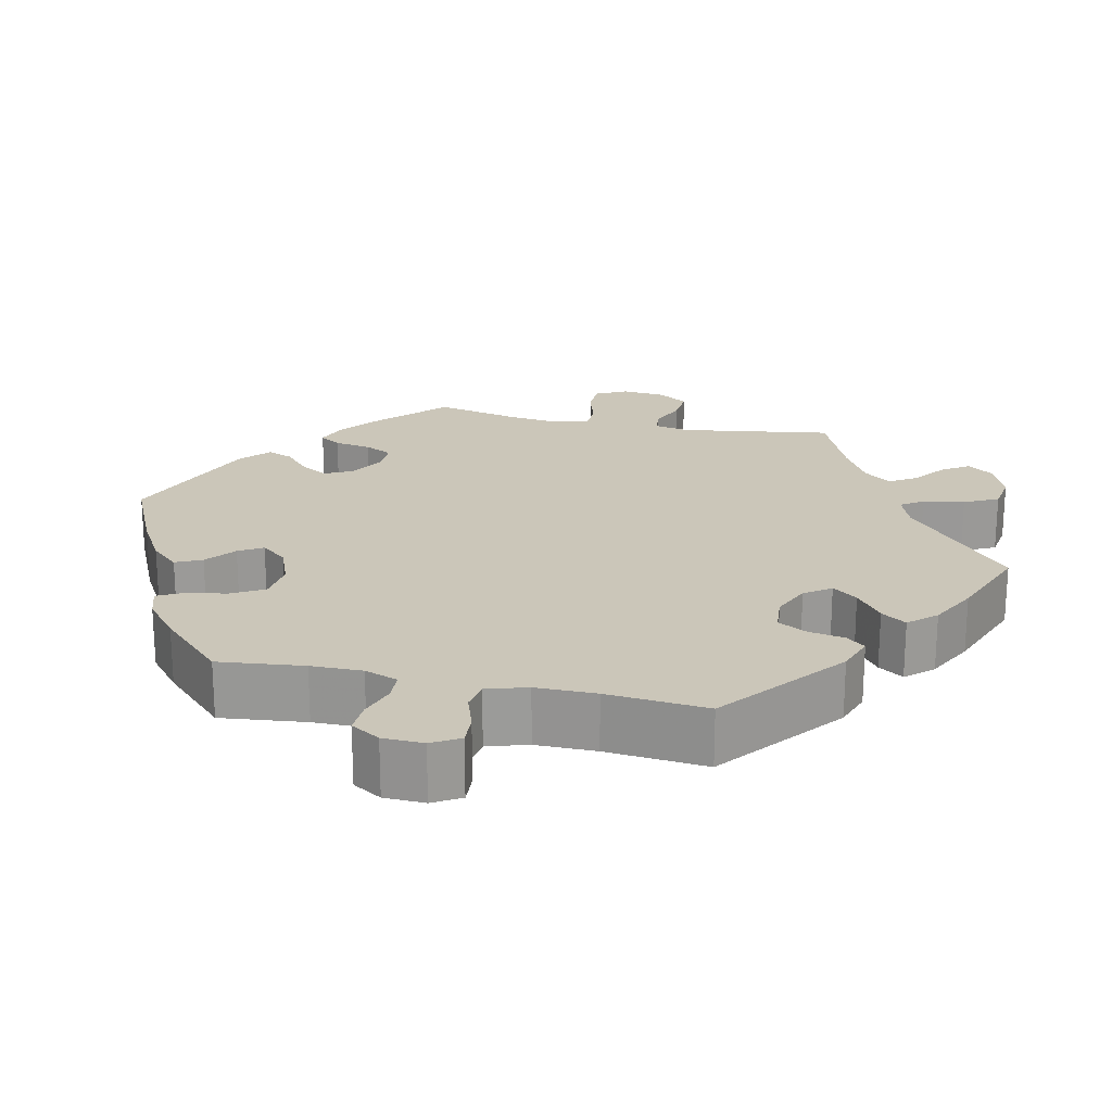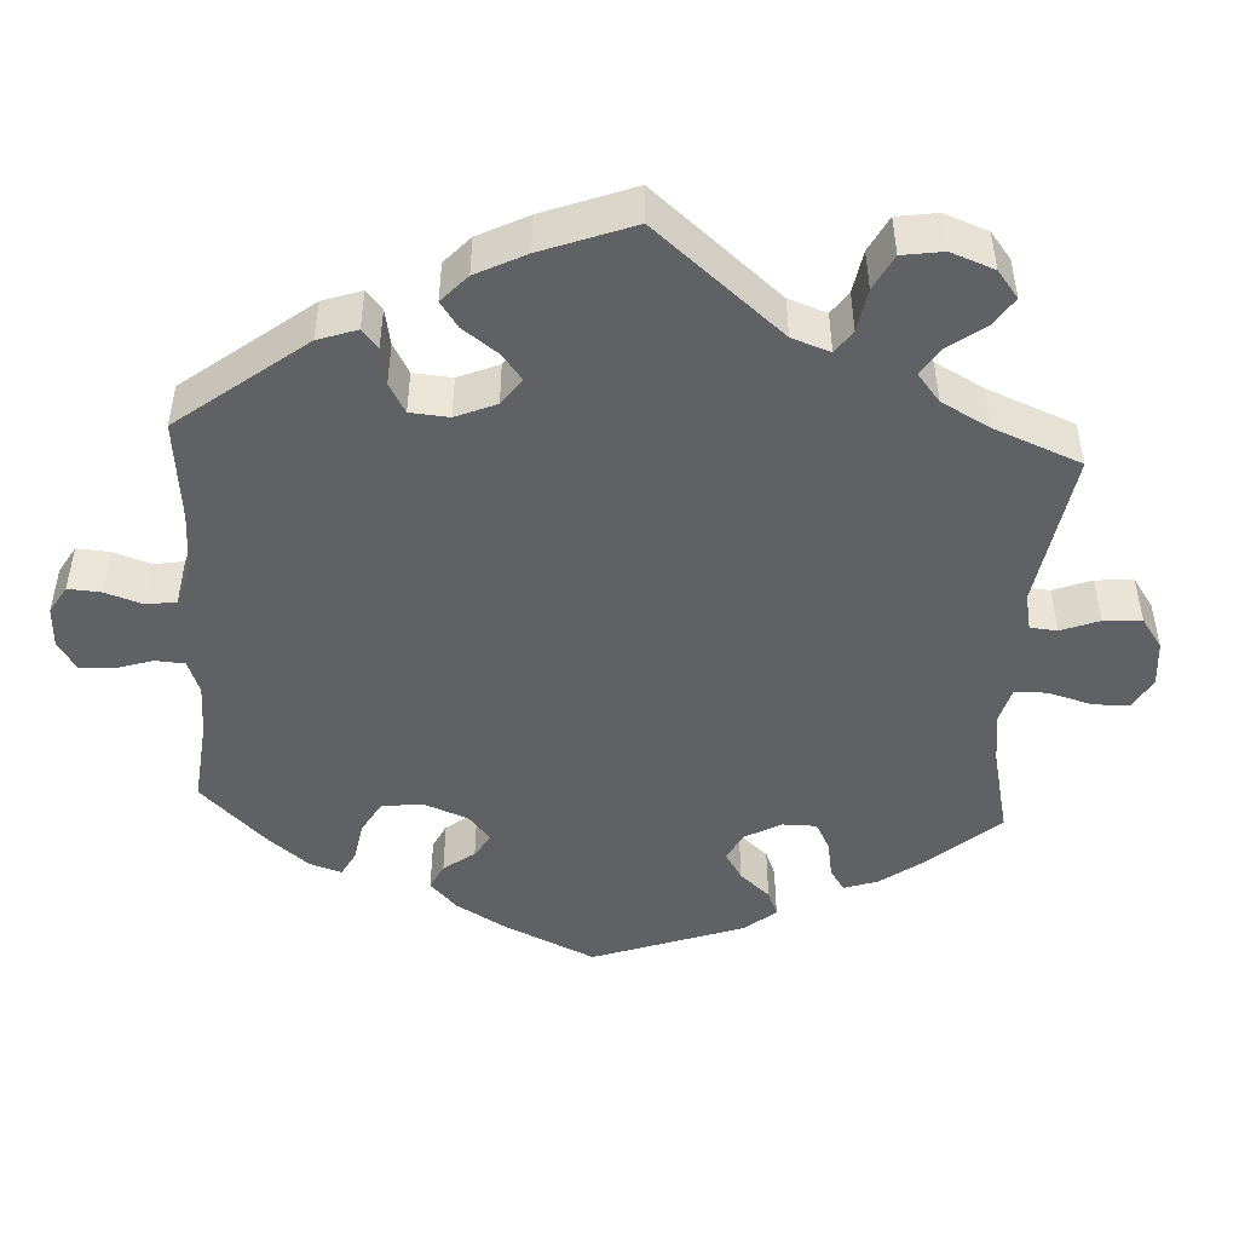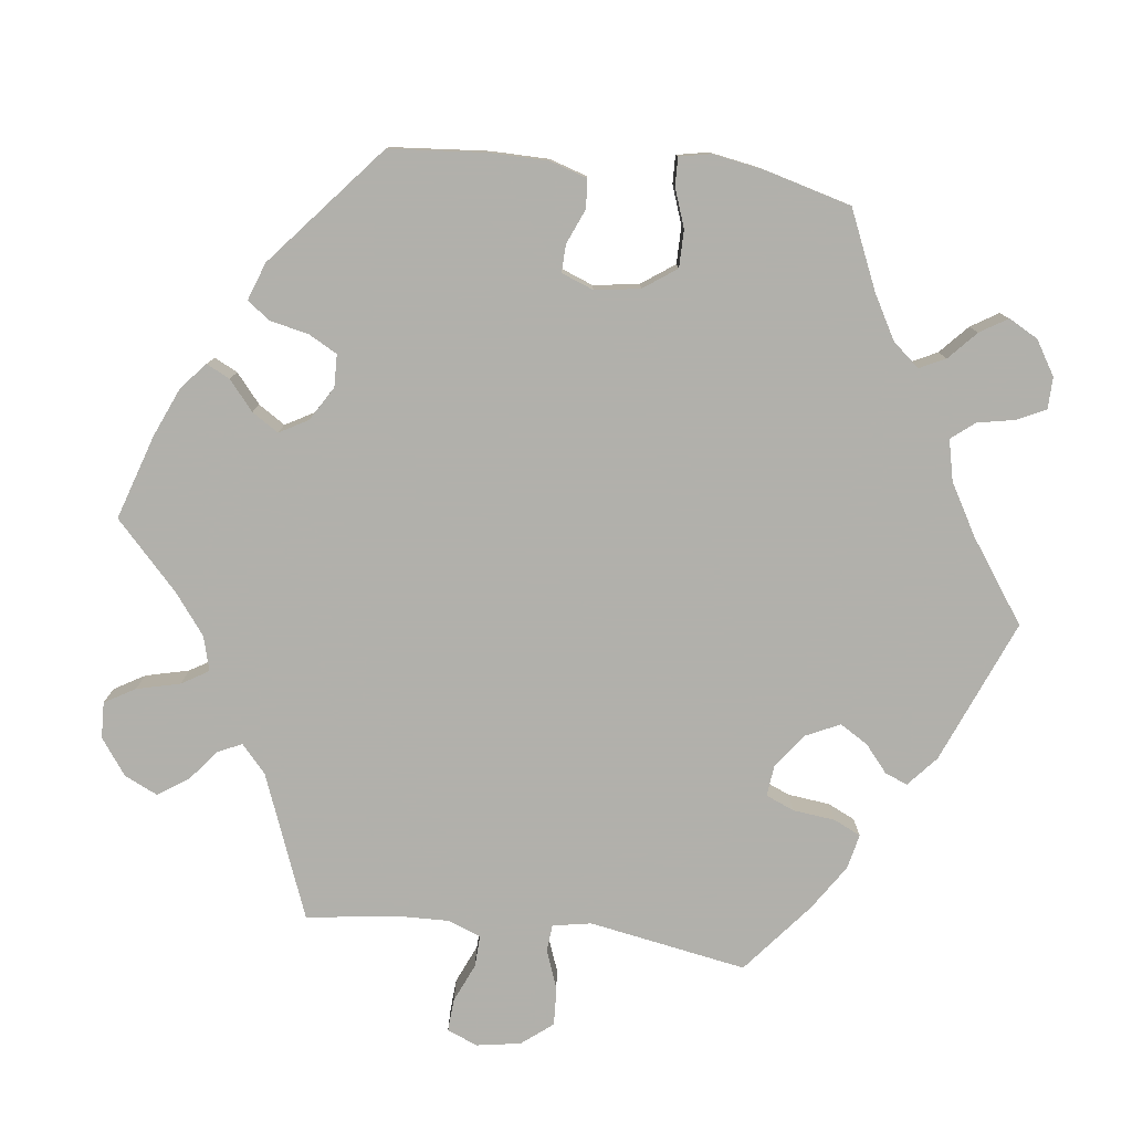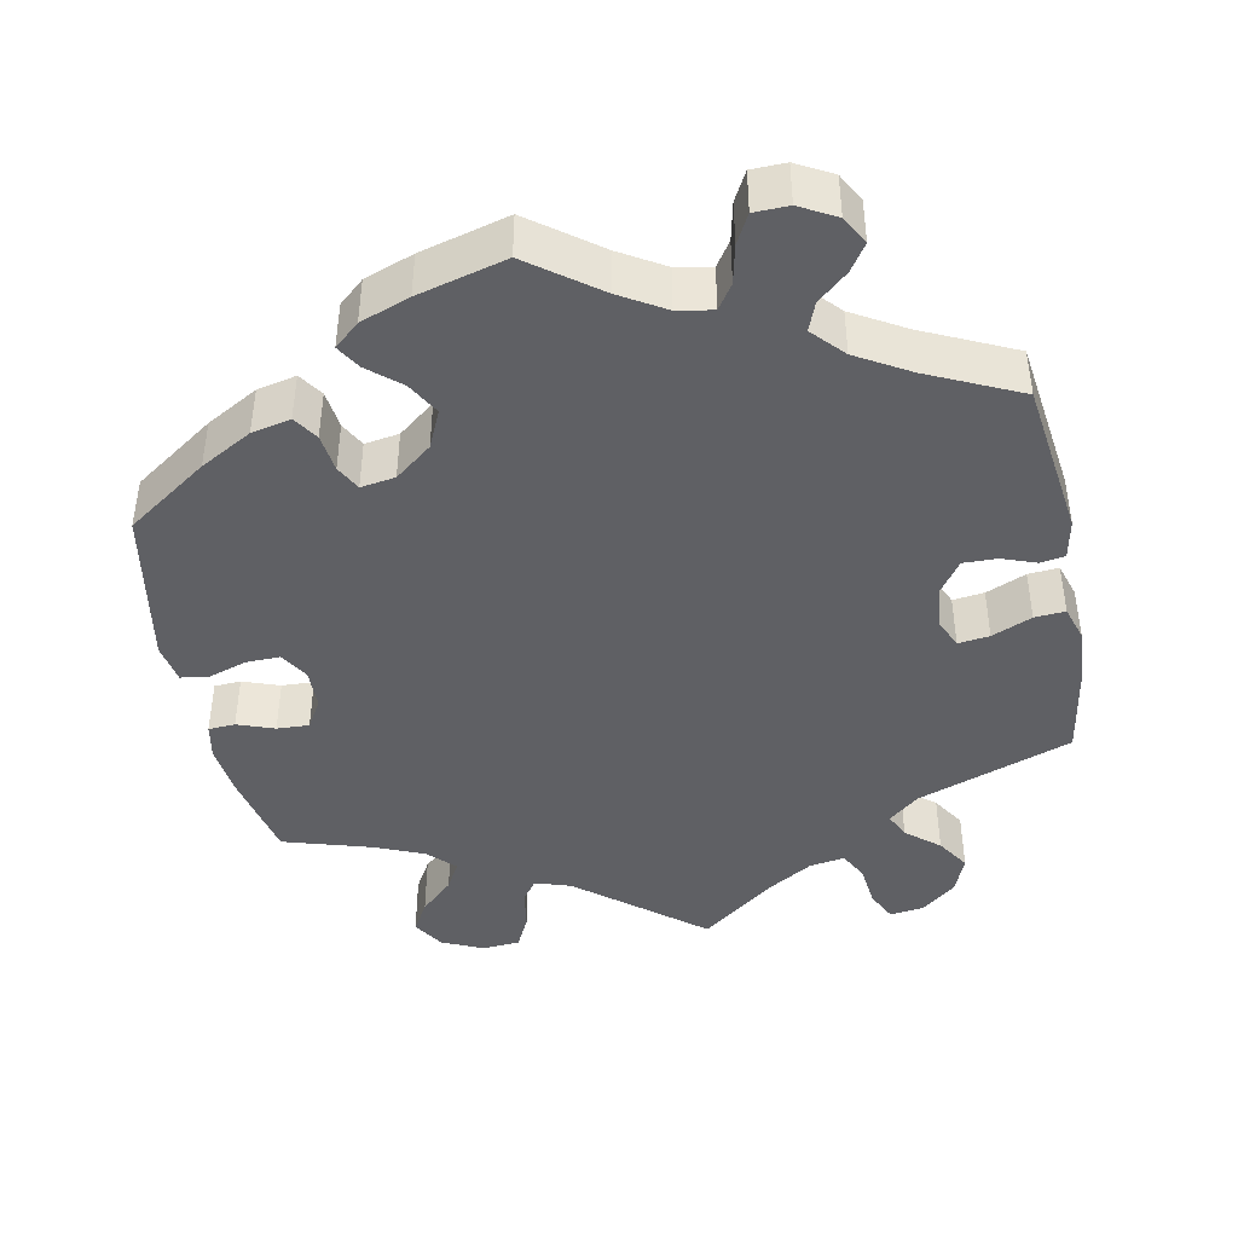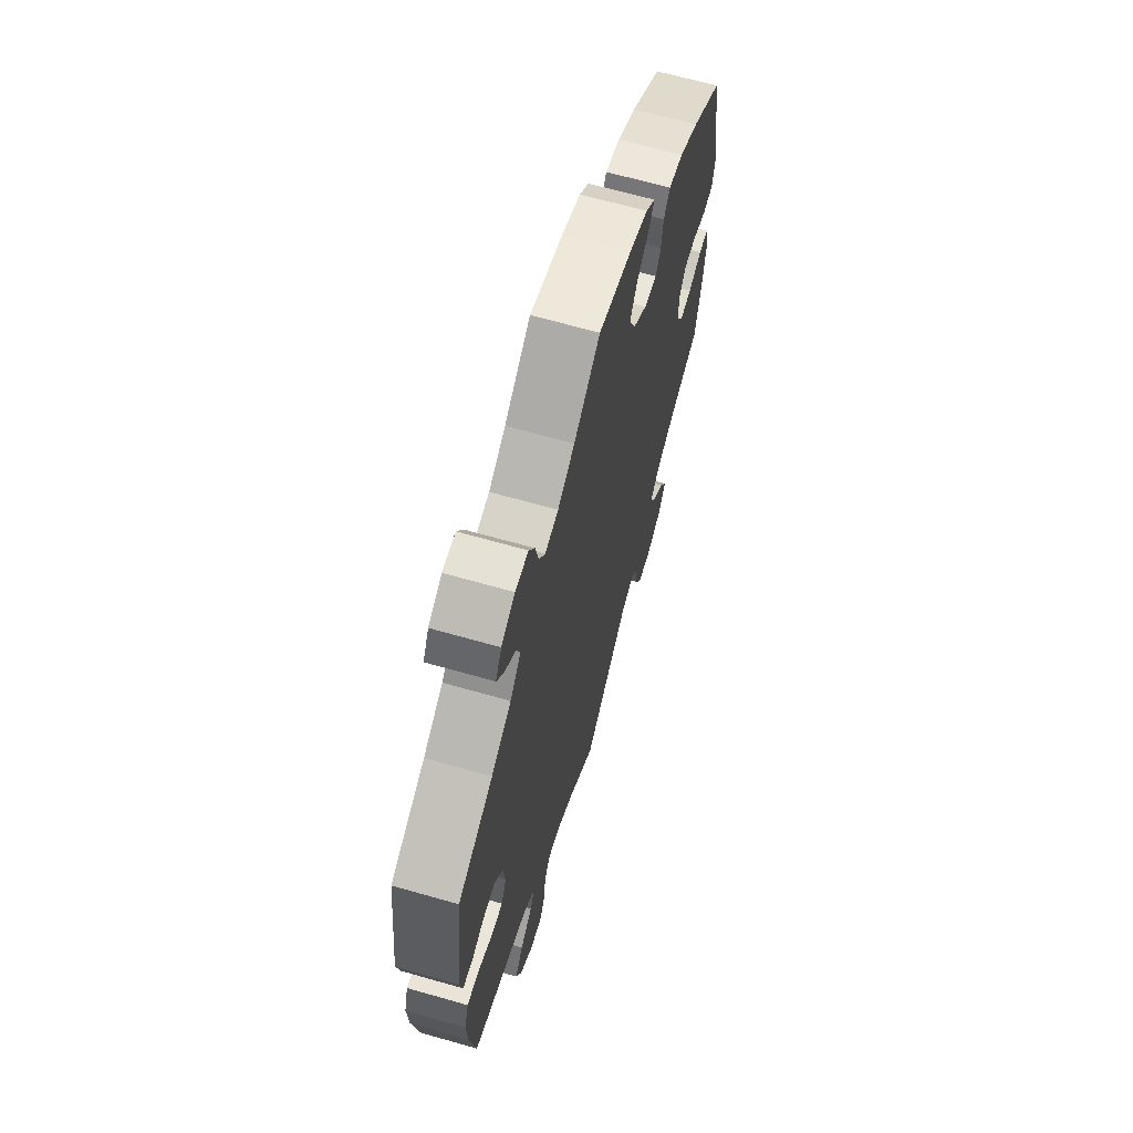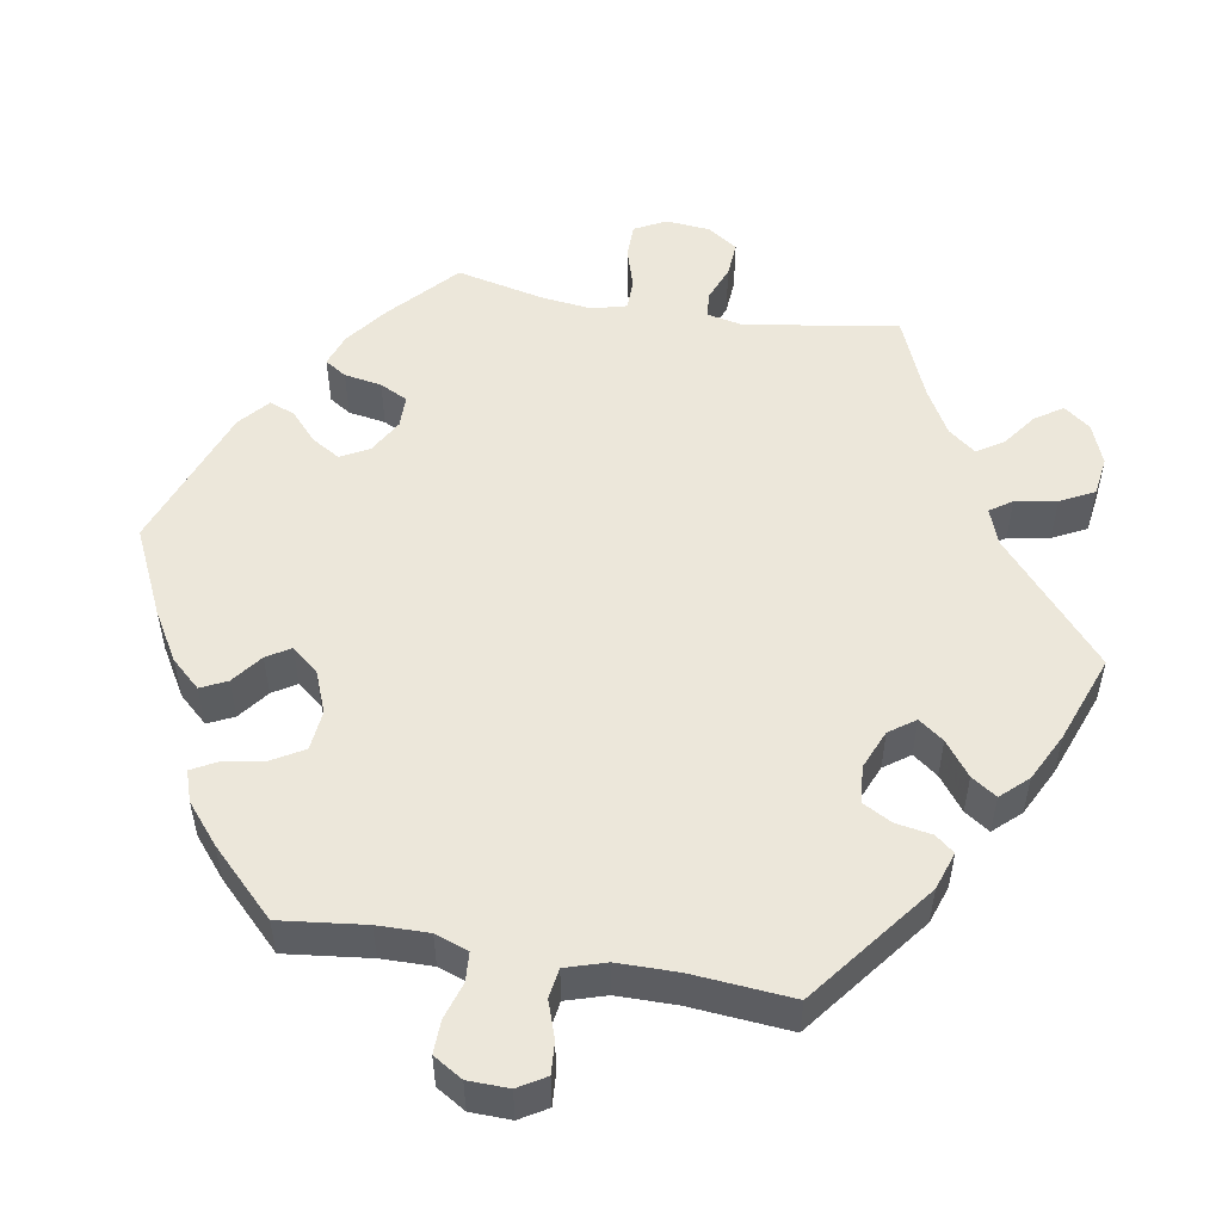
<metadata>
{"format":"obj","ext":"obj","renderer":"f3d","projection":"perspective","resolution":1024,"background":"white","views":[{"elev":20.8,"azim":42.8,"up":"+Y"},{"elev":-47.1,"azim":116.9,"up":"+Y"},{"elev":-78.5,"azim":-36.9,"up":"+Y"},{"elev":-43.2,"azim":11.2,"up":"+Y"},{"elev":65.8,"azim":106.0,"up":"+Z"},{"elev":51.8,"azim":39.7,"up":"+Y"}]}
</metadata>
<code>
v -0.525 0.07 -0.175
v -0.533 0.07 -0.106
v -0.524 0.07 -0.061
v -0.49 0.07 -0.059
v -0.443 0.07 -0.076
v -0.402 0.07 -0.078
v -0.38 0.07 -0.041
v -0.379 0.07 0.011
v -0.401 0.07 0.047
v -0.444 0.07 0.046
v -0.493 0.07 0.03
v -0.529 0.07 0.035
v -0.538 0.07 0.086
v -0.501 0.07 0.288
v -0.397 0.07 0.36
v -0.331 0.07 0.397
v -0.281 0.07 0.408
v -0.26 0.07 0.377
v -0.254 0.07 0.328
v -0.237 0.07 0.296
v -0.193 0.07 0.303
v -0.146 0.07 0.34
v -0.124 0.07 0.388
v -0.148 0.07 0.43
v -0.189 0.07 0.465
v -0.208 0.07 0.496
v -0.176 0.07 0.524
v -0.113 0.07 0.547
v 0 0.07 0.577
v 0.089 0.07 0.511
v 0.146 0.07 0.477
v 0.191 0.07 0.469
v 0.212 0.07 0.5
v 0.223 0.07 0.549
v 0.243 0.07 0.586
v 0.287 0.07 0.587
v 0.333 0.07 0.562
v 0.353 0.07 0.526
v 0.33 0.07 0.492
v 0.292 0.07 0.459
v 0.278 0.07 0.423
v 0.315 0.07 0.383
v 0.382 0.07 0.344
v 0.5 0.07 0.289
v 0.527 0.07 0.088
v 0.517 0.07 0.037
v 0.486 0.07 0.032
v 0.442 0.07 0.048
v 0.399 0.07 0.049
v 0.371 0.07 0.009
v 0.364 0.07 -0.046
v 0.381 0.07 -0.084
v 0.421 0.07 -0.079
v 0.472 0.07 -0.057
v 0.511 0.07 -0.054
v 0.525 0.07 -0.099
v 0.521 0.07 -0.169
v 0.501 0.07 -0.289
v 0.304 0.07 -0.36
v 0.265 0.07 -0.393
v 0.28 0.07 -0.425
v 0.322 0.07 -0.46
v 0.349 0.07 -0.502
v 0.33 0.07 -0.55
v 0.285 0.07 -0.587
v 0.242 0.07 -0.593
v 0.223 0.07 -0.554
v 0.217 0.07 -0.499
v 0.198 0.07 -0.462
v 0.153 0.07 -0.469
v 0.094 0.07 -0.505
v 0 0.07 -0.578
v -0.157 0.07 -0.451
v -0.203 0.07 -0.436
v -0.223 0.07 -0.464
v -0.231 0.07 -0.515
v -0.252 0.07 -0.558
v -0.3 0.07 -0.562
v -0.353 0.07 -0.538
v -0.378 0.07 -0.498
v -0.355 0.07 -0.458
v -0.313 0.07 -0.418
v -0.293 0.07 -0.382
v -0.326 0.07 -0.349
v -0.388 0.07 -0.323
v -0.501 0.07 -0.289
v -0.525 0 -0.175
v -0.533 0 -0.106
v -0.524 0 -0.061
v -0.49 0 -0.059
v -0.443 0 -0.076
v -0.402 0 -0.078
v -0.38 0 -0.041
v -0.379 0 0.011
v -0.401 0 0.047
v -0.444 0 0.046
v -0.493 0 0.03
v -0.529 0 0.035
v -0.538 0 0.086
v -0.501 0 0.288
v -0.397 0 0.36
v -0.331 0 0.397
v -0.281 0 0.408
v -0.26 0 0.377
v -0.254 0 0.328
v -0.237 0 0.296
v -0.193 0 0.303
v -0.146 0 0.34
v -0.124 0 0.388
v -0.148 0 0.43
v -0.189 0 0.465
v -0.208 0 0.496
v -0.176 0 0.524
v -0.113 0 0.547
v 0 0 0.577
v 0.089 0 0.511
v 0.146 0 0.477
v 0.191 0 0.469
v 0.212 0 0.5
v 0.223 0 0.549
v 0.243 0 0.586
v 0.287 0 0.587
v 0.333 0 0.562
v 0.353 0 0.526
v 0.33 0 0.492
v 0.292 0 0.459
v 0.278 0 0.423
v 0.315 0 0.383
v 0.382 0 0.344
v 0.5 0 0.289
v 0.527 0 0.088
v 0.517 0 0.037
v 0.486 0 0.032
v 0.442 0 0.048
v 0.399 0 0.049
v 0.371 0 0.009
v 0.364 0 -0.046
v 0.381 0 -0.084
v 0.421 0 -0.079
v 0.472 0 -0.057
v 0.511 0 -0.054
v 0.525 0 -0.099
v 0.521 0 -0.169
v 0.501 0 -0.289
v 0.304 0 -0.36
v 0.265 0 -0.393
v 0.28 0 -0.425
v 0.322 0 -0.46
v 0.349 0 -0.502
v 0.33 0 -0.55
v 0.285 0 -0.587
v 0.242 0 -0.593
v 0.223 0 -0.554
v 0.217 0 -0.499
v 0.198 0 -0.462
v 0.153 0 -0.469
v 0.094 0 -0.505
v 0 0 -0.578
v -0.157 0 -0.451
v -0.203 0 -0.436
v -0.223 0 -0.464
v -0.231 0 -0.515
v -0.252 0 -0.558
v -0.3 0 -0.562
v -0.353 0 -0.538
v -0.378 0 -0.498
v -0.355 0 -0.458
v -0.313 0 -0.418
v -0.293 0 -0.382
v -0.326 0 -0.349
v -0.388 0 -0.323
v -0.501 0 -0.289
f 85 86 1 2
f 84 85 2 3
f 83 84 3 4
f 79 80 81 82
f 79 82 83
f 78 79 83
f 75 76 77 78
f 74 75 78 83
f 73 74 83 4
f 71 72 73 4
f 65 66 67 68
f 65 68 69
f 64 65 69
f 61 62 63 64
f 60 61 64 69
f 56 57 58 59
f 56 59 60
f 53 54 55 56
f 52 53 56 60
f 51 52 60 69
f 45 46 47 48
f 43 44 45 48
f 42 43 48 49
f 41 42 49 50
f 37 38 39 40
f 35 36 37 40
f 33 34 35 40
f 32 33 40 41
f 31 32 41 50
f 27 28 29 30
f 24 25 26 27
f 23 24 27 30
f 22 23 30 31
f 16 17 18 19
f 16 19 20
f 15 16 20
f 14 15 20
f 13 14 20
f 10 11 12 13
f 9 10 13 20
f 8 9 20 21
f 70 71 4 5
f 69 70 5 6
f 51 69 6 7
f 22 31 50 51
f 21 22 51
f 7 8 21 51
f 88 87 172 171
f 89 88 171 170
f 90 89 170 169
f 168 167 166 165
f 169 168 165
f 169 165 164
f 164 163 162 161
f 169 164 161 160
f 90 169 160 159
f 90 159 158 157
f 154 153 152 151
f 155 154 151
f 155 151 150
f 150 149 148 147
f 155 150 147 146
f 145 144 143 142
f 146 145 142
f 142 141 140 139
f 146 142 139 138
f 155 146 138 137
f 134 133 132 131
f 134 131 130 129
f 135 134 129 128
f 136 135 128 127
f 126 125 124 123
f 126 123 122 121
f 126 121 120 119
f 127 126 119 118
f 136 127 118 117
f 116 115 114 113
f 113 112 111 110
f 116 113 110 109
f 117 116 109 108
f 105 104 103 102
f 106 105 102
f 106 102 101
f 106 101 100
f 106 100 99
f 99 98 97 96
f 106 99 96 95
f 107 106 95 94
f 91 90 157 156
f 92 91 156 155
f 93 92 155 137
f 137 136 117 108
f 137 108 107
f 137 107 94 93
f 1 87 88 2
f 2 88 89 3
f 3 89 90 4
f 4 90 91 5
f 5 91 92 6
f 6 92 93 7
f 7 93 94 8
f 8 94 95 9
f 9 95 96 10
f 10 96 97 11
f 11 97 98 12
f 12 98 99 13
f 13 99 100 14
f 14 100 101 15
f 15 101 102 16
f 16 102 103 17
f 17 103 104 18
f 18 104 105 19
f 19 105 106 20
f 20 106 107 21
f 21 107 108 22
f 22 108 109 23
f 23 109 110 24
f 24 110 111 25
f 25 111 112 26
f 26 112 113 27
f 27 113 114 28
f 28 114 115 29
f 29 115 116 30
f 30 116 117 31
f 31 117 118 32
f 32 118 119 33
f 33 119 120 34
f 34 120 121 35
f 35 121 122 36
f 36 122 123 37
f 37 123 124 38
f 38 124 125 39
f 39 125 126 40
f 40 126 127 41
f 41 127 128 42
f 42 128 129 43
f 43 129 130 44
f 44 130 131 45
f 45 131 132 46
f 46 132 133 47
f 47 133 134 48
f 48 134 135 49
f 49 135 136 50
f 50 136 137 51
f 51 137 138 52
f 52 138 139 53
f 53 139 140 54
f 54 140 141 55
f 55 141 142 56
f 56 142 143 57
f 57 143 144 58
f 58 144 145 59
f 59 145 146 60
f 60 146 147 61
f 61 147 148 62
f 62 148 149 63
f 63 149 150 64
f 64 150 151 65
f 65 151 152 66
f 66 152 153 67
f 67 153 154 68
f 68 154 155 69
f 69 155 156 70
f 70 156 157 71
f 71 157 158 72
f 72 158 159 73
f 73 159 160 74
f 74 160 161 75
f 75 161 162 76
f 76 162 163 77
f 77 163 164 78
f 78 164 165 79
f 79 165 166 80
f 80 166 167 81
f 81 167 168 82
f 82 168 169 83
f 83 169 170 84
f 84 170 171 85
f 85 171 172 86
f 86 172 87 1

</code>
